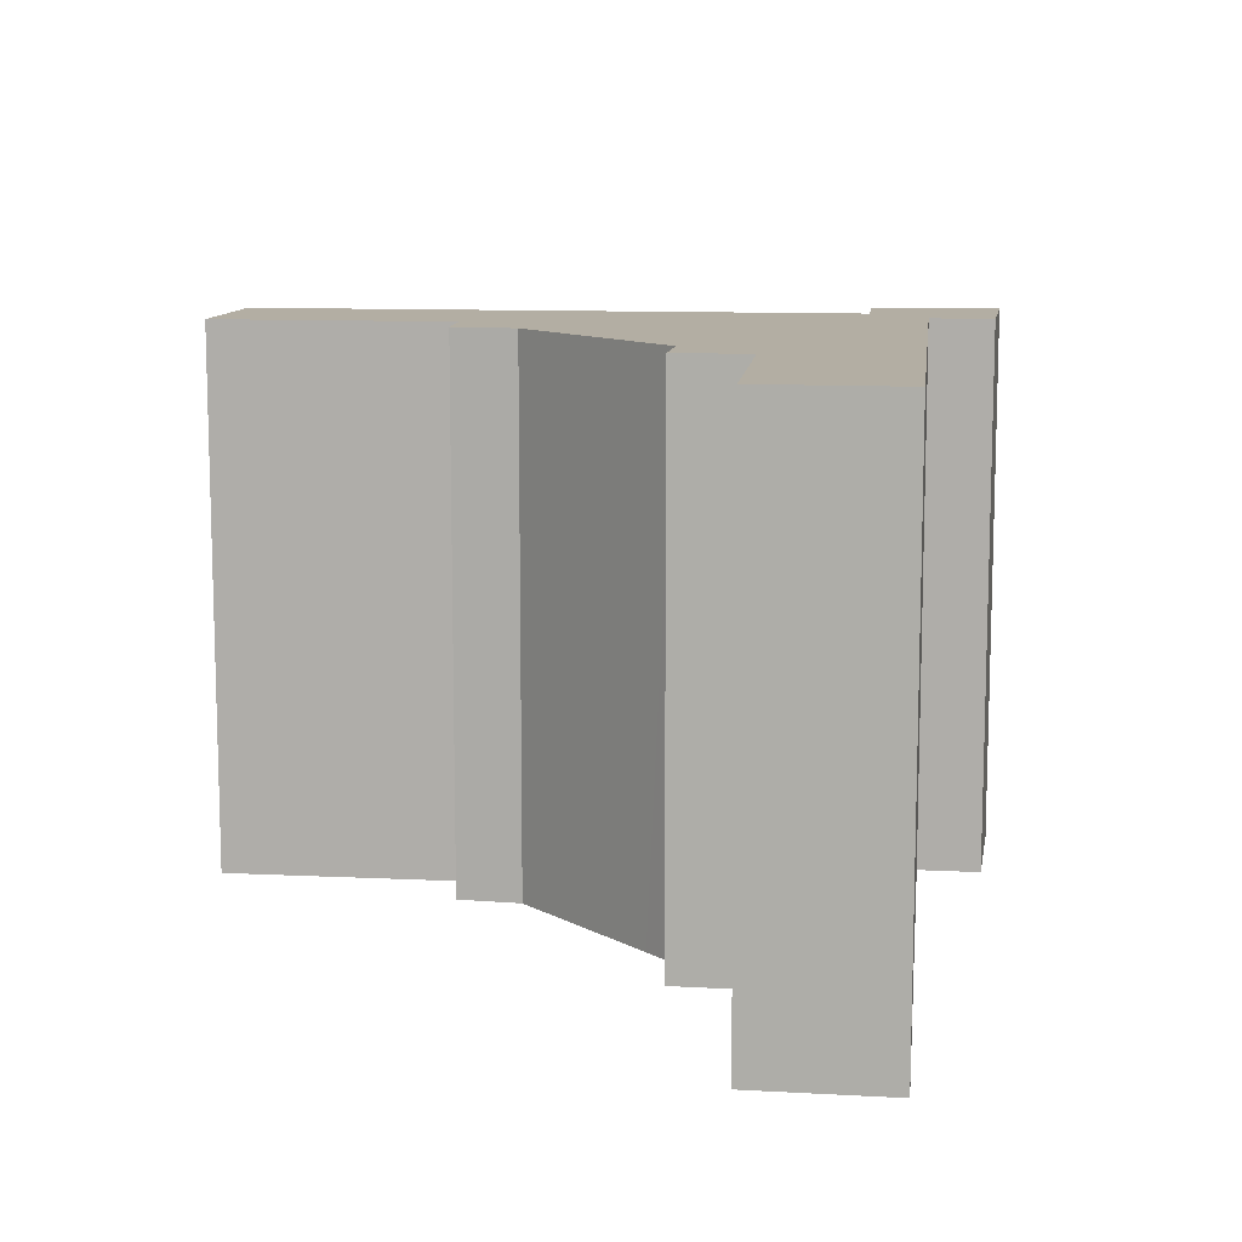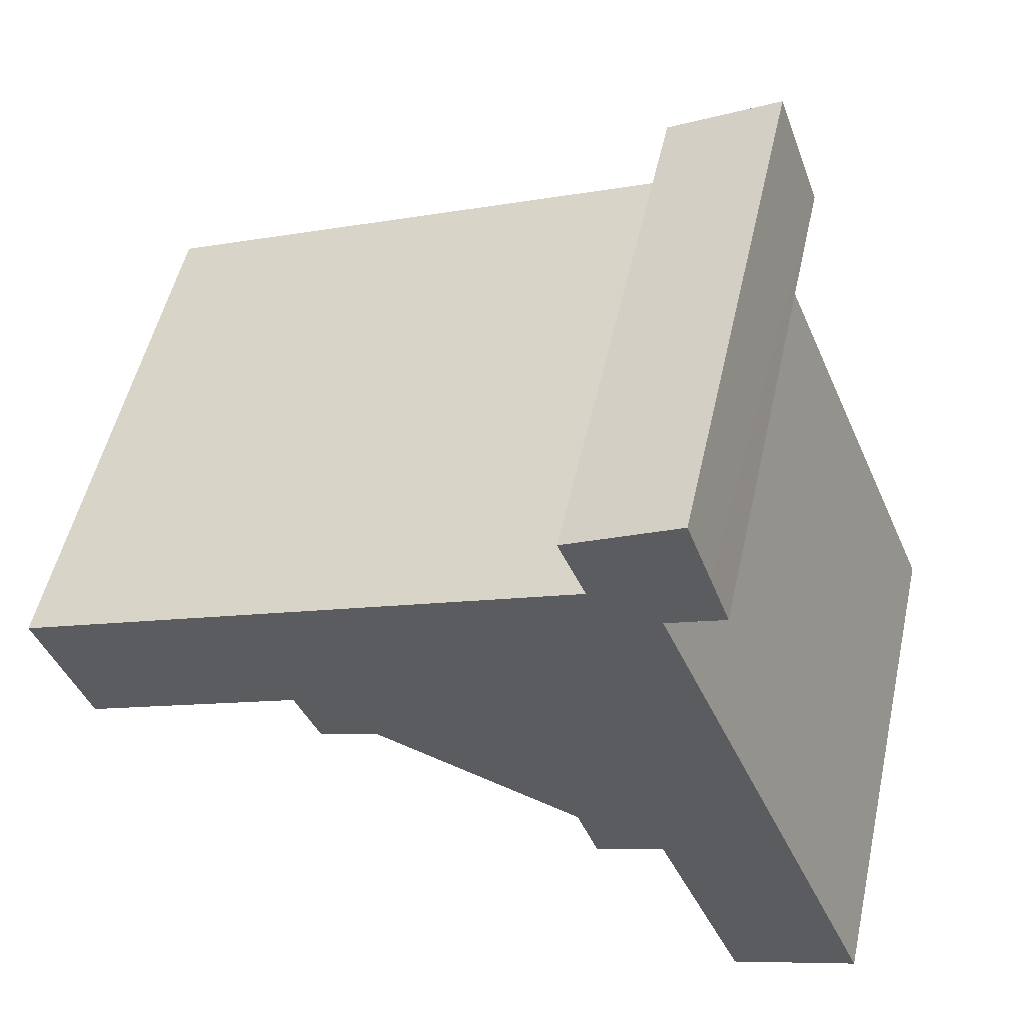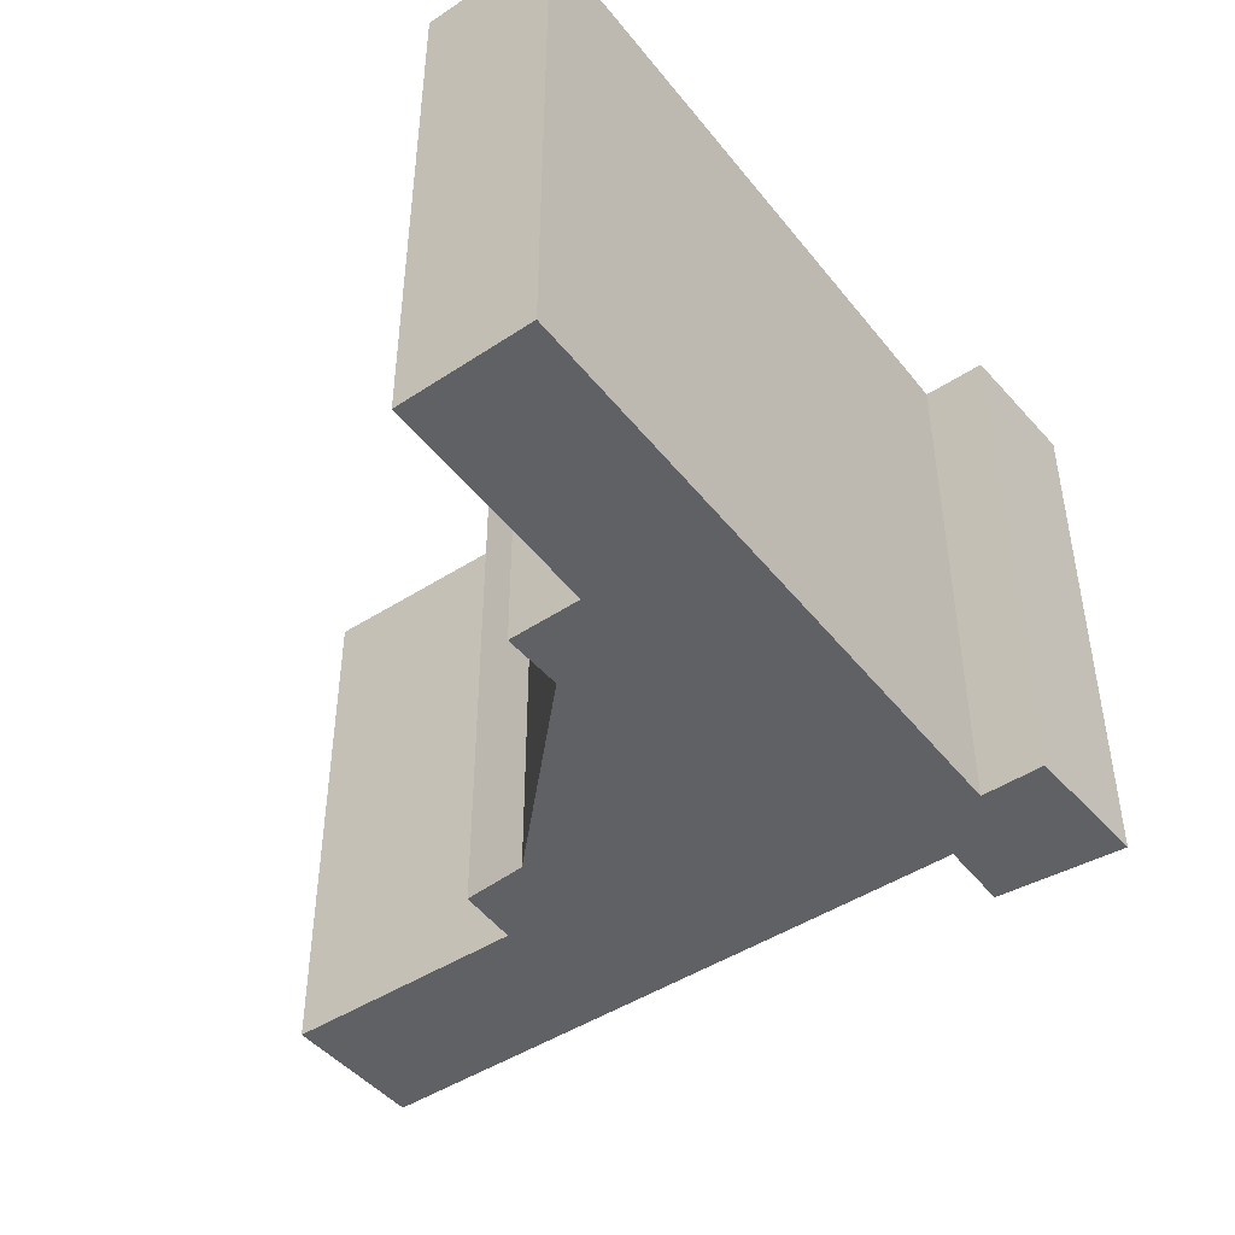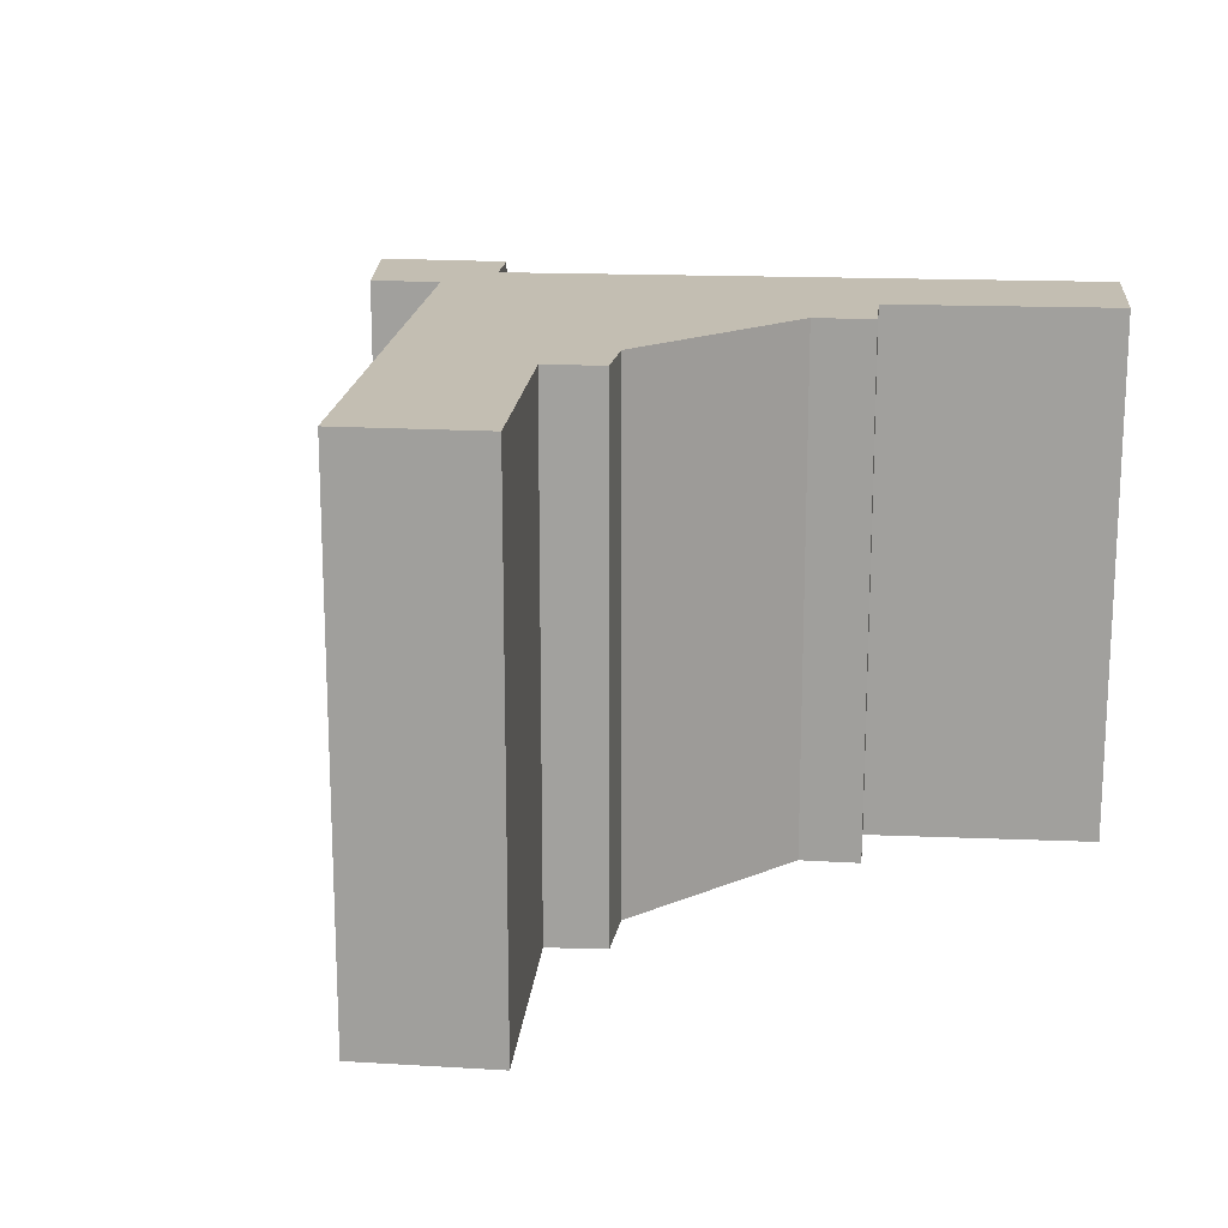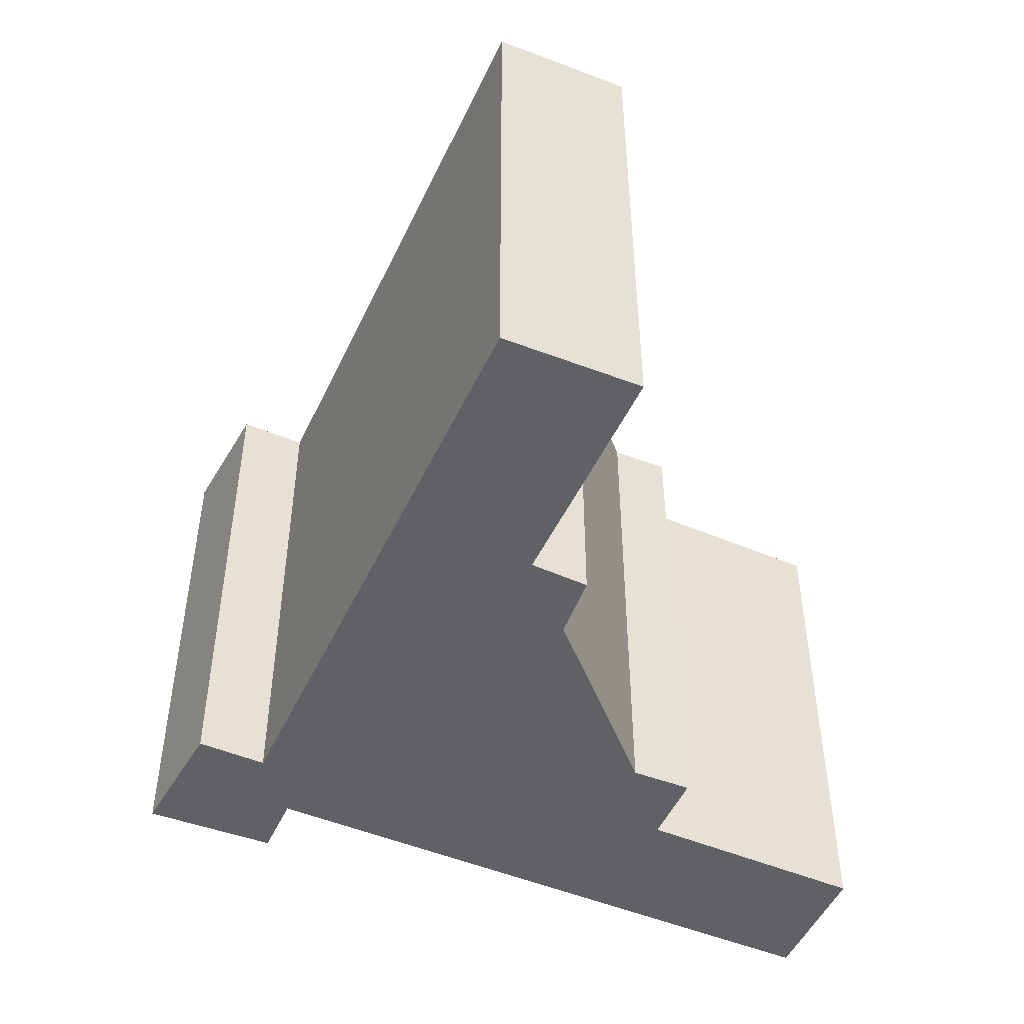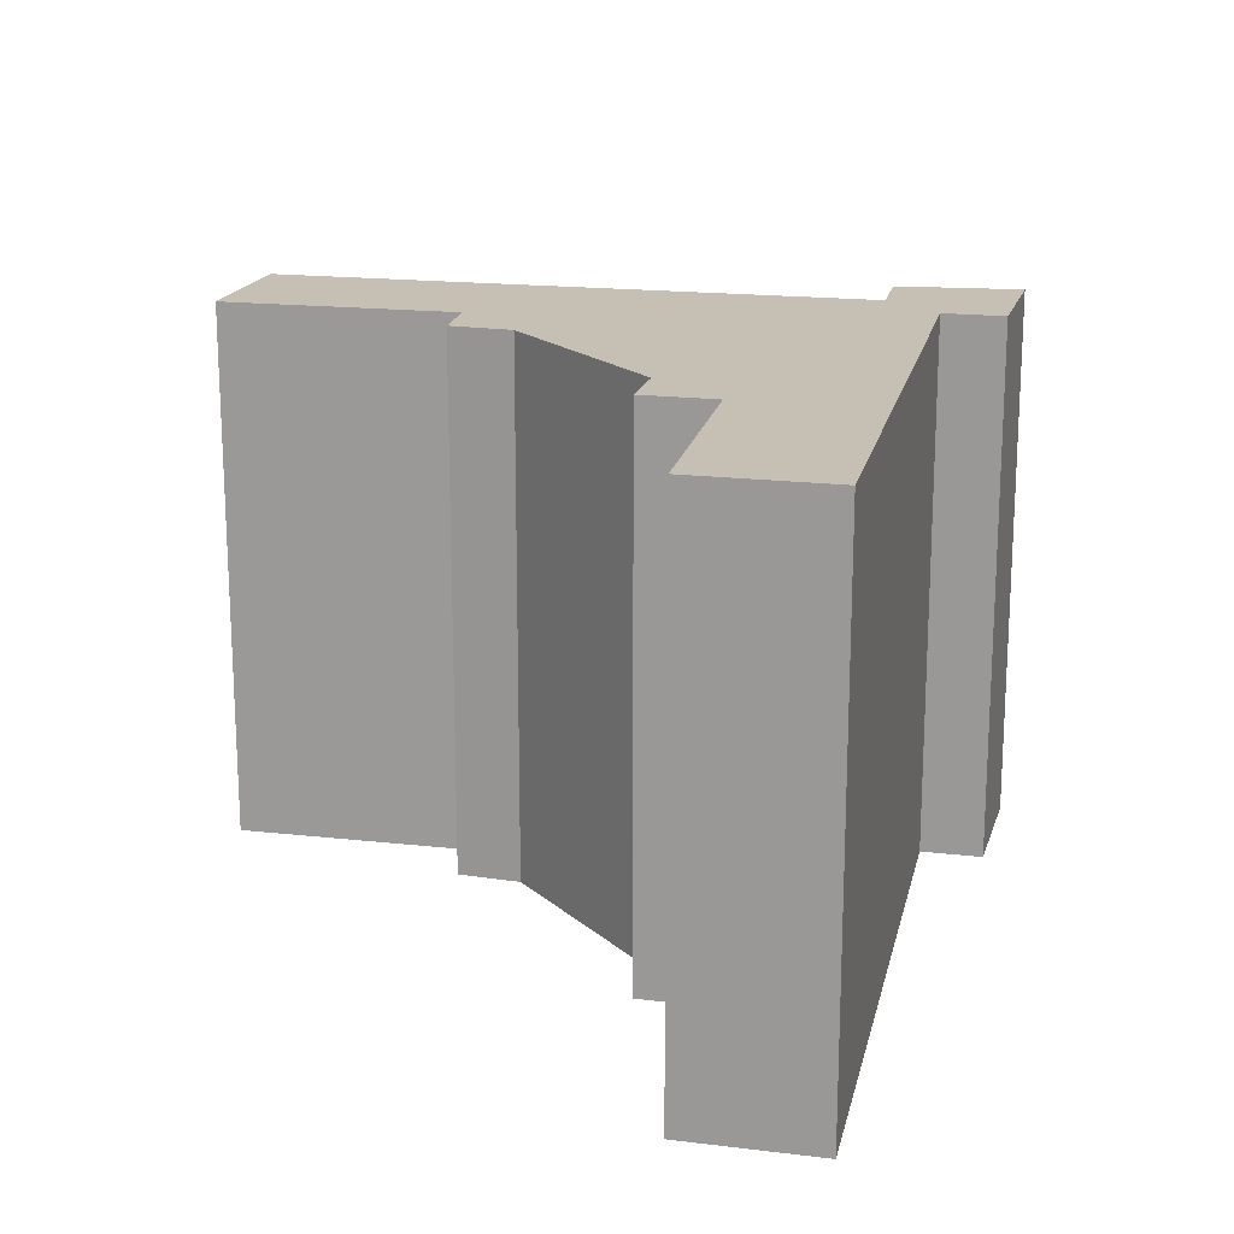
<metadata>
{"format":"obj","ext":"obj","renderer":"f3d","projection":"perspective","resolution":1024,"background":"white","views":[{"elev":11.0,"azim":-150.6,"up":"+Y"},{"elev":52.6,"azim":-167.4,"up":"+Z"},{"elev":-46.6,"azim":-121.2,"up":"+Y"},{"elev":17.5,"azim":117.7,"up":"+Y"},{"elev":-49.2,"azim":88.0,"up":"+Y"},{"elev":18.1,"azim":-145.1,"up":"+Y"}]}
</metadata>
<code>
v  0 6.57 4.023e-16
v  2.252 6.57 1.066
v  1.537 6.57 -0.61
v  0.063 6.57 0.15
v  2.911 6.57 6.936
v  2.661 6.57 2.025
v  3.763 6.57 2.398
v  4.202 6.57 2.582
v  5.868 6.57 3.279
v  6.303 6.57 3.461
v  7.353 6.57 3.888
v  10.69 6.57 4.376
v  10.42 6.57 4.485
v  3.782 6.57 7.225
v  2.207 6.57 7.221
v  2.446 6.57 7.884
v  3.821 6.57 7.317
v  4.117 6.57 8.014
v  2.749 6.57 8.723
v  8.175 6.57 3.545
v  10.07 6.57 2.756
v  7.048 6.57 3.218
v  3.496 6.57 1.695
v  3.763 -1.468e-16 2.398
v  3.496 -1.038e-16 1.695
v  10.69 -2.68e-16 4.376
v  10.07 -1.688e-16 2.756
v  2.661 -1.24e-16 2.025
v  1.537 3.735e-17 -0.61
v  2.252 -6.527e-17 1.066
v  0 0 0
v  2.911 -4.247e-16 6.936
v  2.207 -4.422e-16 7.221
v  4.117 -4.907e-16 8.014
v  3.782 -4.424e-16 7.225
v  3.821 -4.48e-16 7.317
v  7.353 -2.381e-16 3.888
v  7.048 -1.97e-16 3.218
v  6.303 -2.119e-16 3.461
v  5.868 -2.008e-16 3.279
v  4.202 -1.581e-16 2.582
v  0.063 -9.185e-18 0.15
v  2.749 -5.341e-16 8.723
v  2.446 -4.828e-16 7.884
v  10.42 -2.746e-16 4.485
v  8.175 -2.171e-16 3.545
g defaultobject
f 1 2 3
f 2 1 4
f 2 4 5
f 2 5 6
f 6 5 7
f 7 5 8
f 8 5 9
f 9 5 10
f 10 5 11
f 11 5 12
f 12 5 13
f 13 5 14
f 14 5 15
f 14 15 16
f 14 16 17
f 17 16 18
f 18 16 19
f 20 12 21
f 12 20 11
f 11 22 10
f 7 23 6
f 24 23 7
f 23 24 25
f 26 21 12
f 21 26 27
f 25 6 23
f 6 25 28
f 28 2 6
f 2 28 3
f 3 28 29
f 29 28 30
f 29 1 3
f 1 29 31
f 32 15 5
f 15 32 33
f 34 17 18
f 17 34 14
f 14 34 35
f 35 34 36
f 37 22 11
f 22 37 38
f 38 10 22
f 10 38 39
f 39 9 10
f 9 39 8
f 8 39 7
f 7 39 40
f 7 40 41
f 7 41 24
f 31 4 1
f 4 31 5
f 5 31 32
f 32 31 42
f 33 16 15
f 16 33 19
f 19 33 43
f 43 33 44
f 43 18 19
f 18 43 34
f 35 13 14
f 13 35 45
f 13 45 12
f 12 45 26
f 27 20 21
f 20 27 11
f 11 27 37
f 37 27 46
f 43 44 32
f 33 32 44
f 26 45 27
f 35 27 45
f 46 27 35
f 37 46 35
f 38 37 35
f 39 38 35
f 40 39 35
f 41 40 35
f 43 41 35
f 32 41 43
f 28 41 32
f 42 28 32
f 24 41 28
f 25 24 28
f 30 28 42
f 29 30 42
f 31 29 42
f 34 43 36
f 35 36 43

</code>
